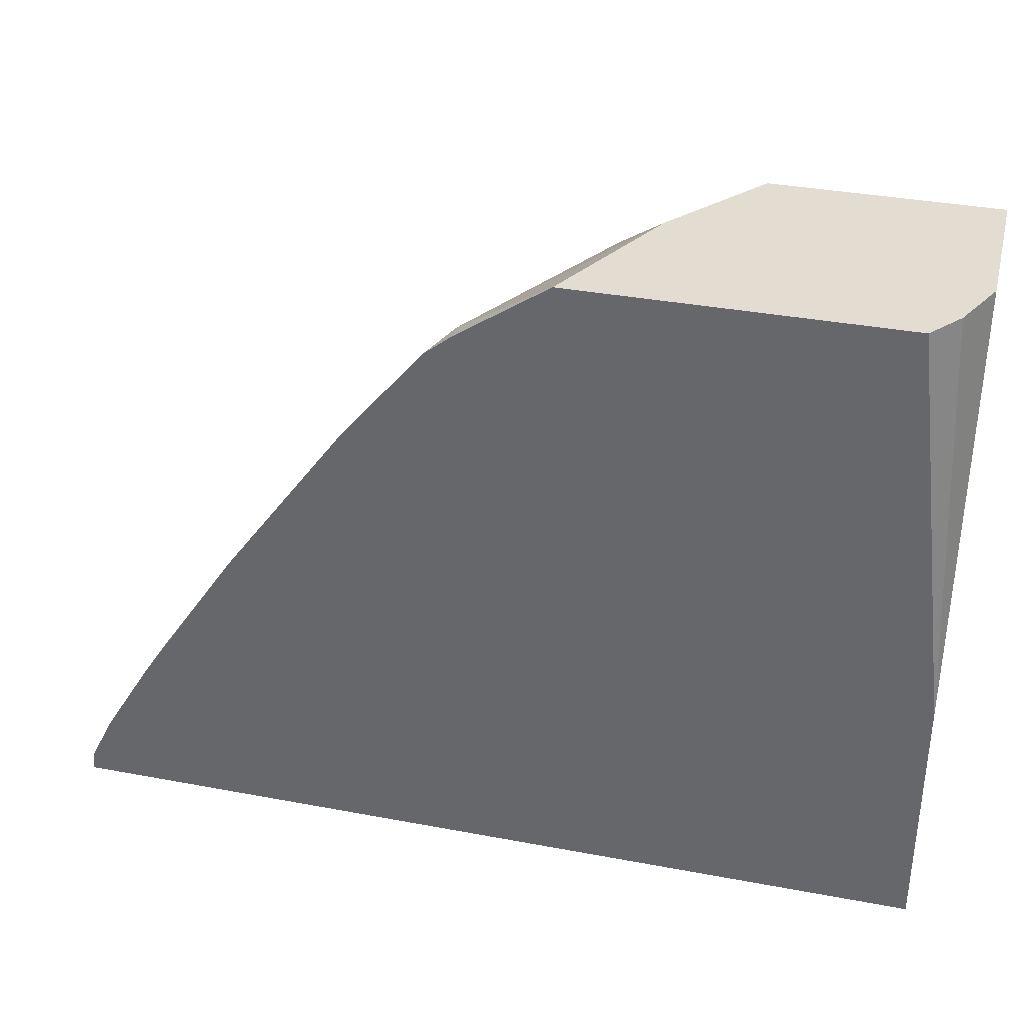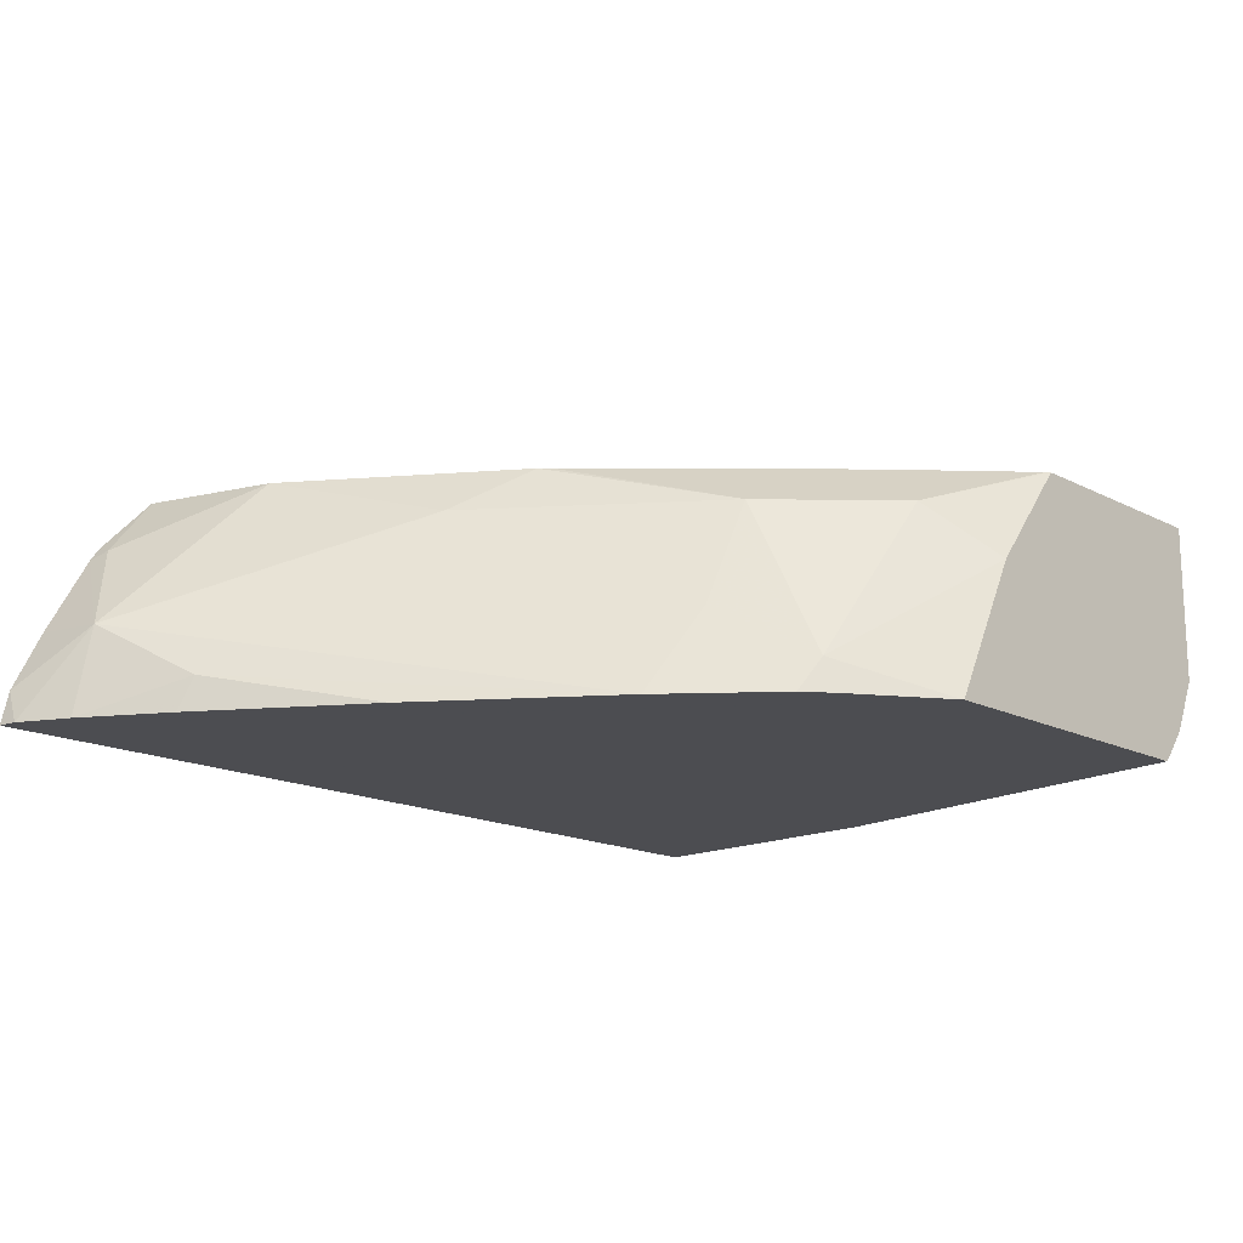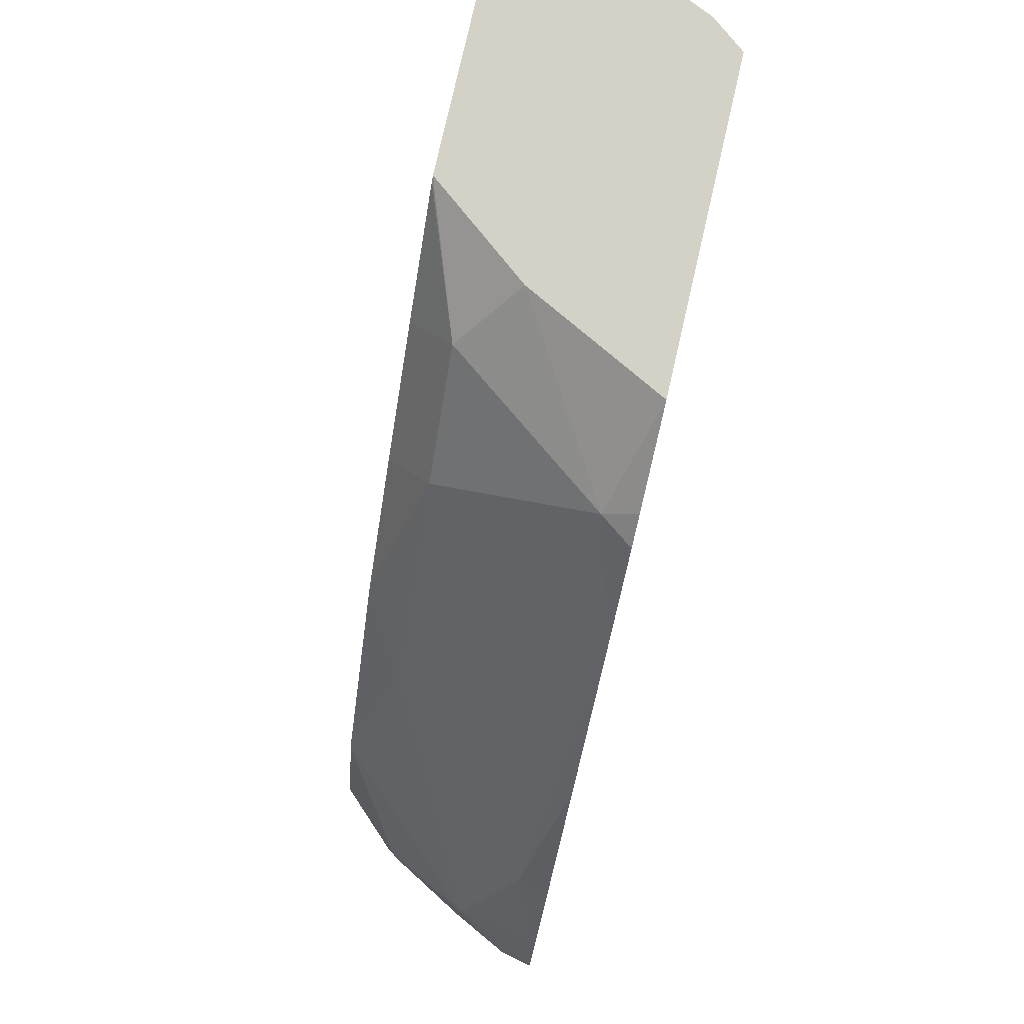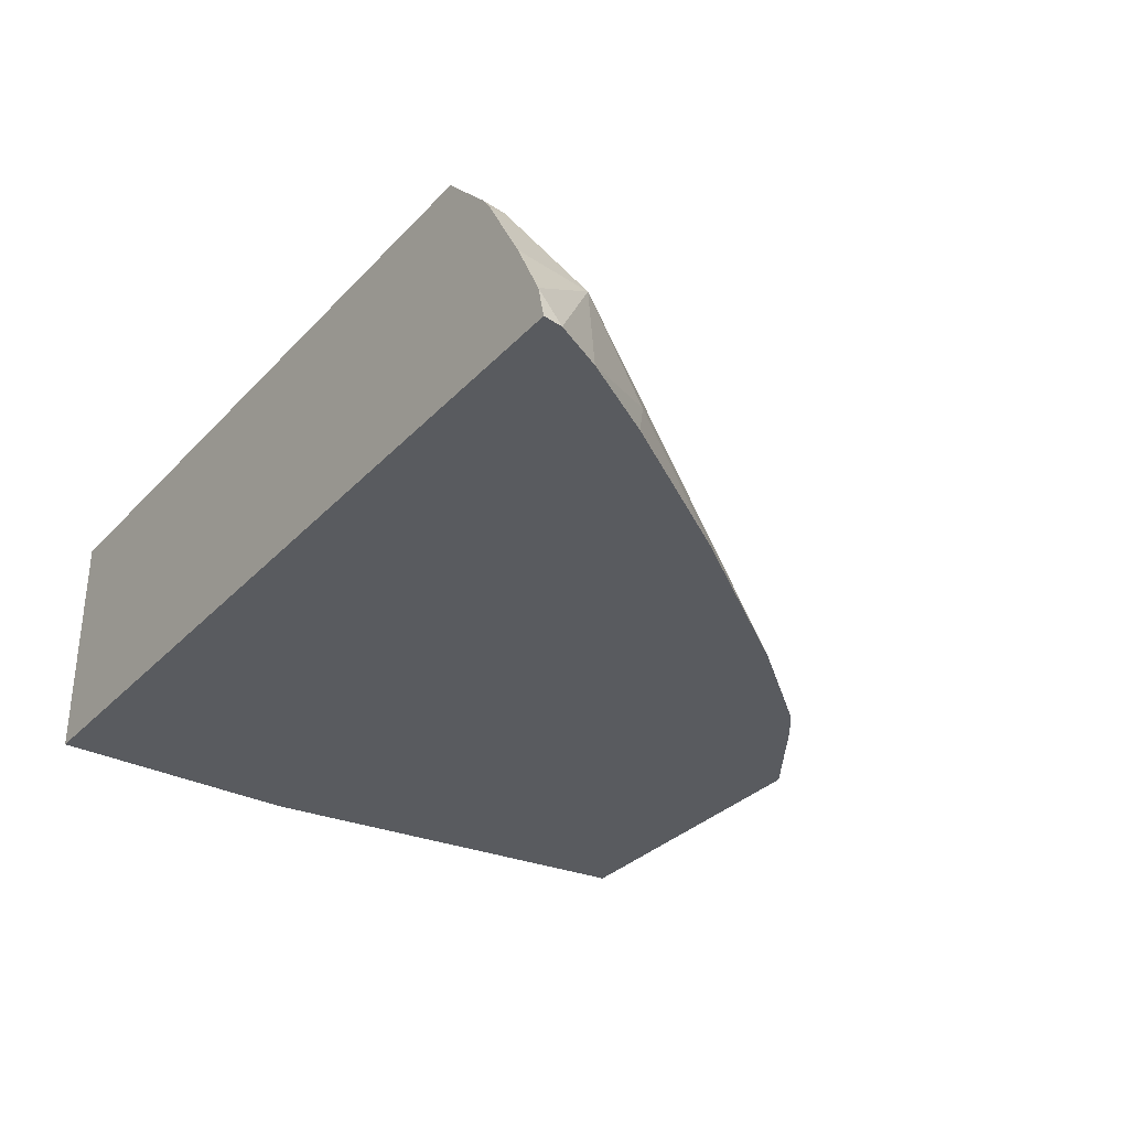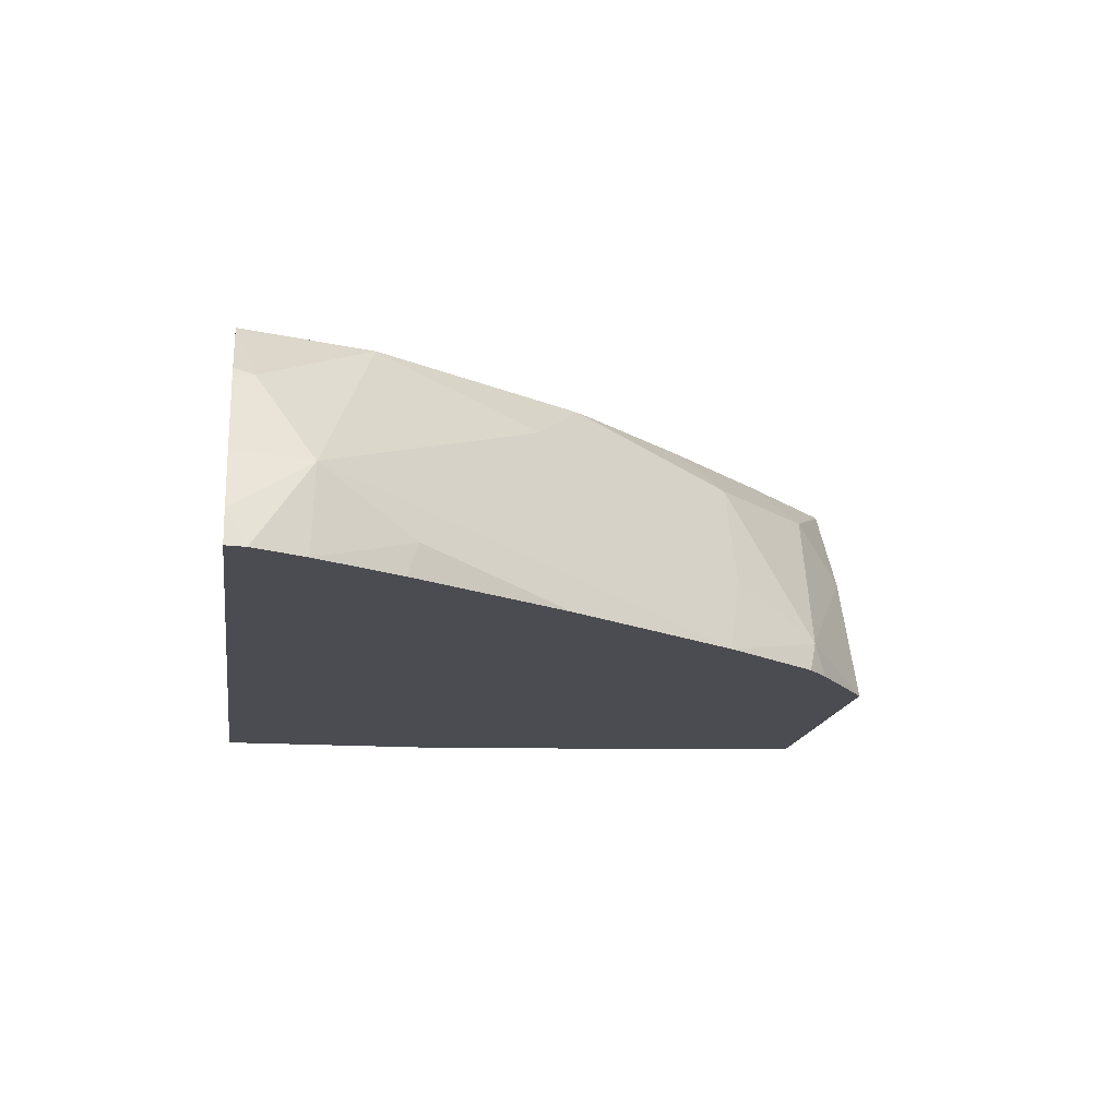
<metadata>
{"format":"obj","ext":"obj","renderer":"f3d","projection":"perspective","resolution":1024,"background":"white","views":[{"elev":35.4,"azim":14.0,"up":"+Z"},{"elev":-16.1,"azim":-46.5,"up":"+Y"},{"elev":79.8,"azim":-77.1,"up":"+Z"},{"elev":-32.2,"azim":-125.5,"up":"+Y"},{"elev":-15.3,"azim":-98.2,"up":"+Y"}]}
</metadata>
<code>
v -0.6603 0.5713 0.3211
v -0.6595 0.5713 0.3277
v -0.6577 0.5825 0.3211
v -0.363 0.5713 0.3211
v -0.6511 0.5713 0.3445
v -0.6462 0.6007 0.3459
v -0.6478 0.6024 0.3211
v -0.363 0.6529 0.3211
v -0.363 0.5713 0.4081
v -0.6343 0.5713 0.3725
v -0.631 0.5825 0.3762
v -0.5916 0.6007 0.4187
v -0.5734 0.6371 0.4187
v -0.5977 0.6529 0.3641
v -0.631 0.631 0.3277
v -0.6329 0.6289 0.3211
v -0.5569 0.5713 0.4845
v -0.363 0.6529 0.5465
v -0.6113 0.6529 0.3211
v -0.363 0.6007 0.5465
v -0.3712 0.5825 0.5465
v -0.38 0.5713 0.5465
v -0.5993 0.5713 0.4257
v -0.5188 0.6371 0.4915
v -0.5497 0.6529 0.4344
v -0.6299 0.6332 0.3211
v -0.5293 0.5713 0.5181
v -0.5218 0.5825 0.5218
v -0.537 0.6007 0.4915
v -0.4382 0.6529 0.5465
v -0.4893 0.5713 0.5465
v -0.5469 0.6529 0.4377
v -0.4824 0.6371 0.5279
v -0.5109 0.6529 0.4757
v -0.5199 0.5713 0.5255
v -0.4895 0.5713 0.5464
v -0.4649 0.6189 0.5465
v -0.4385 0.6529 0.5463
v -0.4745 0.6529 0.5121
v -0.4396 0.6529 0.5455
f 17 28 29
f 17 27 28
f 15 26 16
f 15 19 26
f 14 19 15
f 13 25 14
f 13 24 25
f 12 24 13
f 8 40 38
f 11 23 17
f 10 23 11
f 9 21 22
f 9 20 21
f 8 30 18
f 8 38 30
f 17 29 24
f 12 17 24
f 18 30 37
f 28 36 31
f 18 31 22
f 33 40 39
f 33 38 40
f 30 33 37
f 30 38 33
f 28 37 33
f 28 31 37
f 28 35 36
f 27 35 28
f 24 34 32
f 24 33 34
f 24 28 33
f 24 29 28
f 24 32 25
f 18 21 20
f 18 22 21
f 18 37 31
f 8 39 40
f 33 39 34
f 8 32 34
f 1 23 10
f 1 17 23
f 1 27 17
f 1 35 27
f 1 36 35
f 1 31 36
f 1 22 31
f 1 10 5
f 1 9 22
f 1 8 4
f 1 19 8
f 1 26 19
f 1 16 26
f 1 3 7
f 1 2 3
f 8 34 39
f 1 4 9
f 1 5 2
f 1 7 16
f 2 6 3
f 8 14 25
f 8 19 14
f 6 17 12
f 6 11 17
f 2 5 6
f 6 15 16
f 6 14 15
f 6 16 7
f 6 12 13
f 5 11 6
f 5 10 11
f 4 20 9
f 4 18 20
f 4 8 18
f 3 6 7
f 6 13 14
f 8 25 32

</code>
